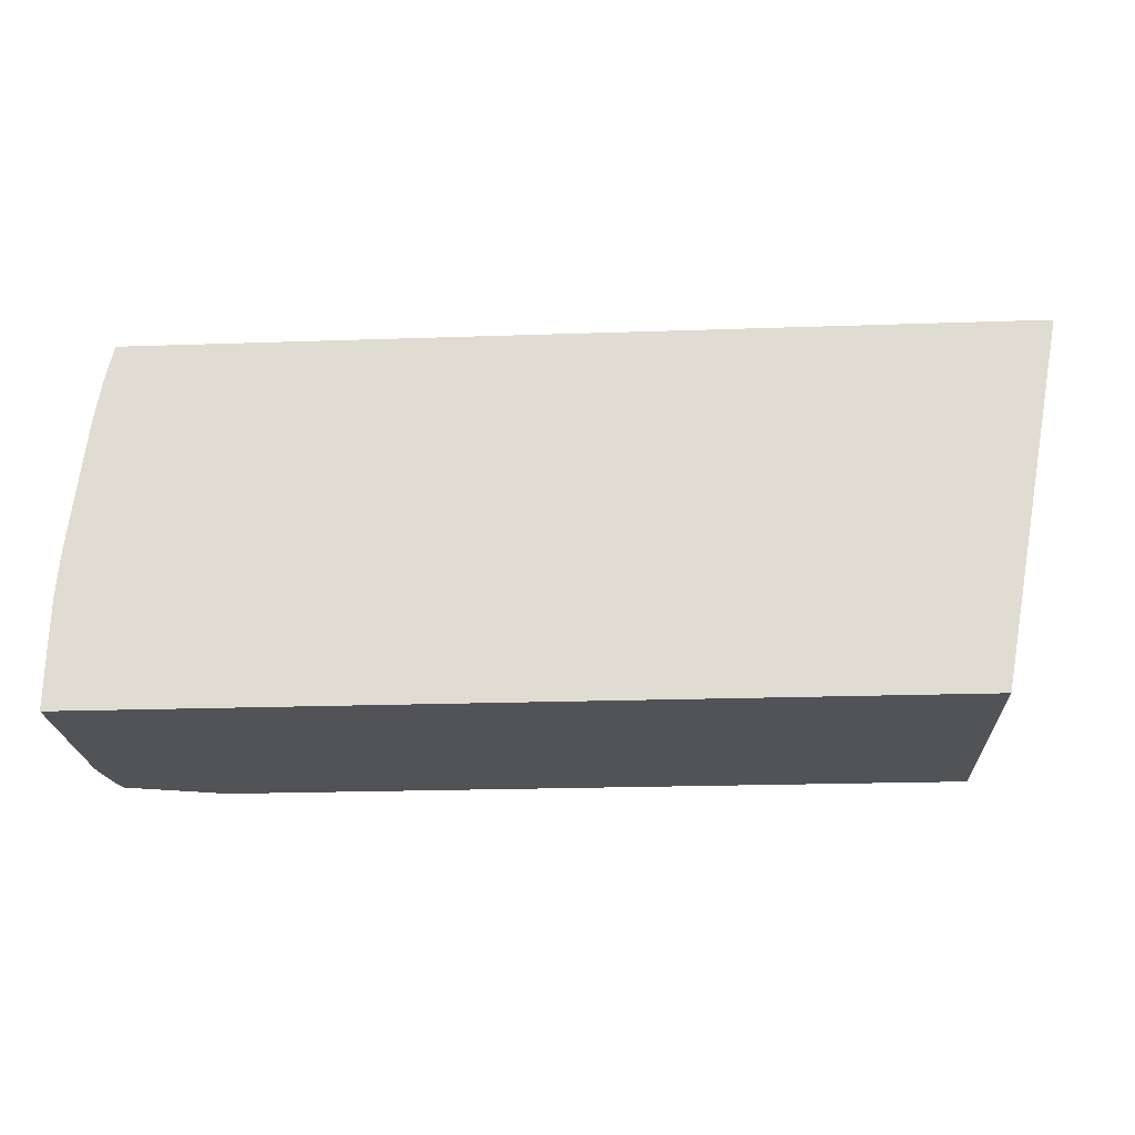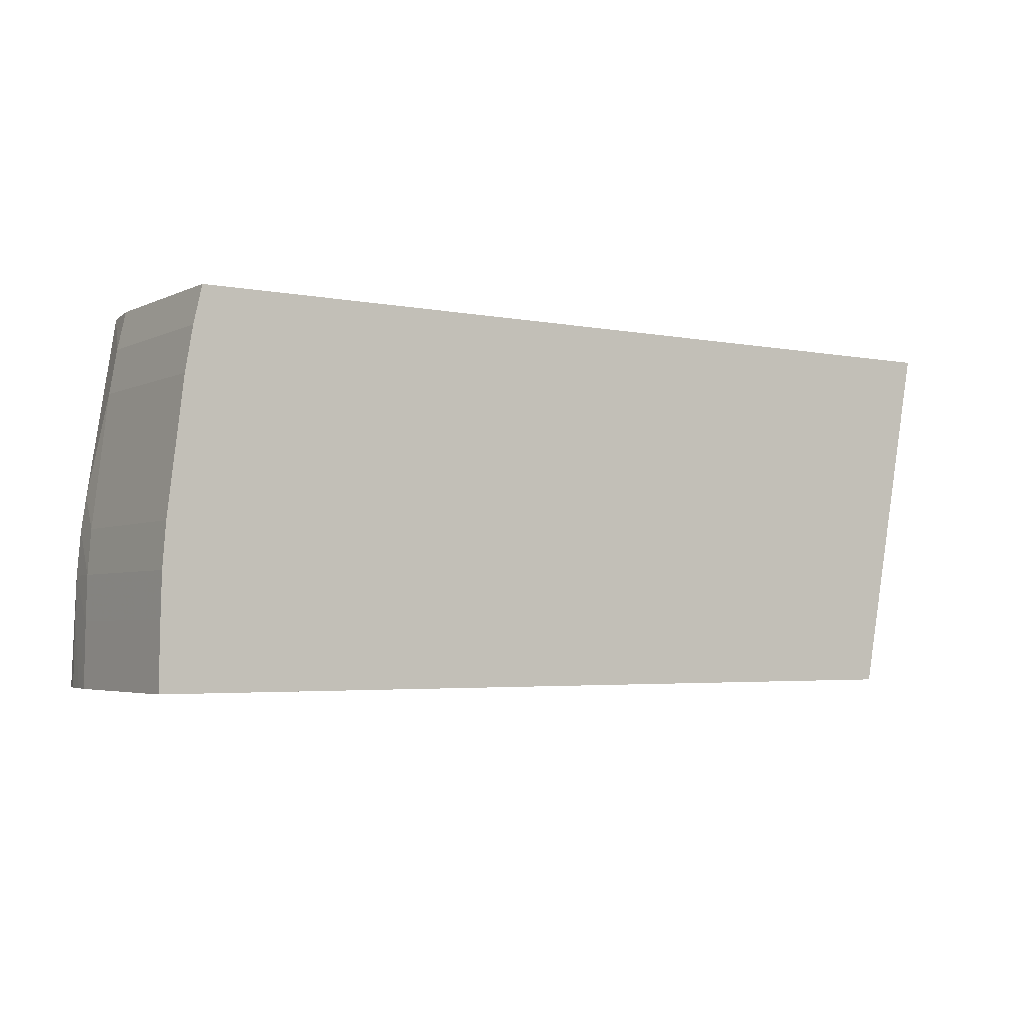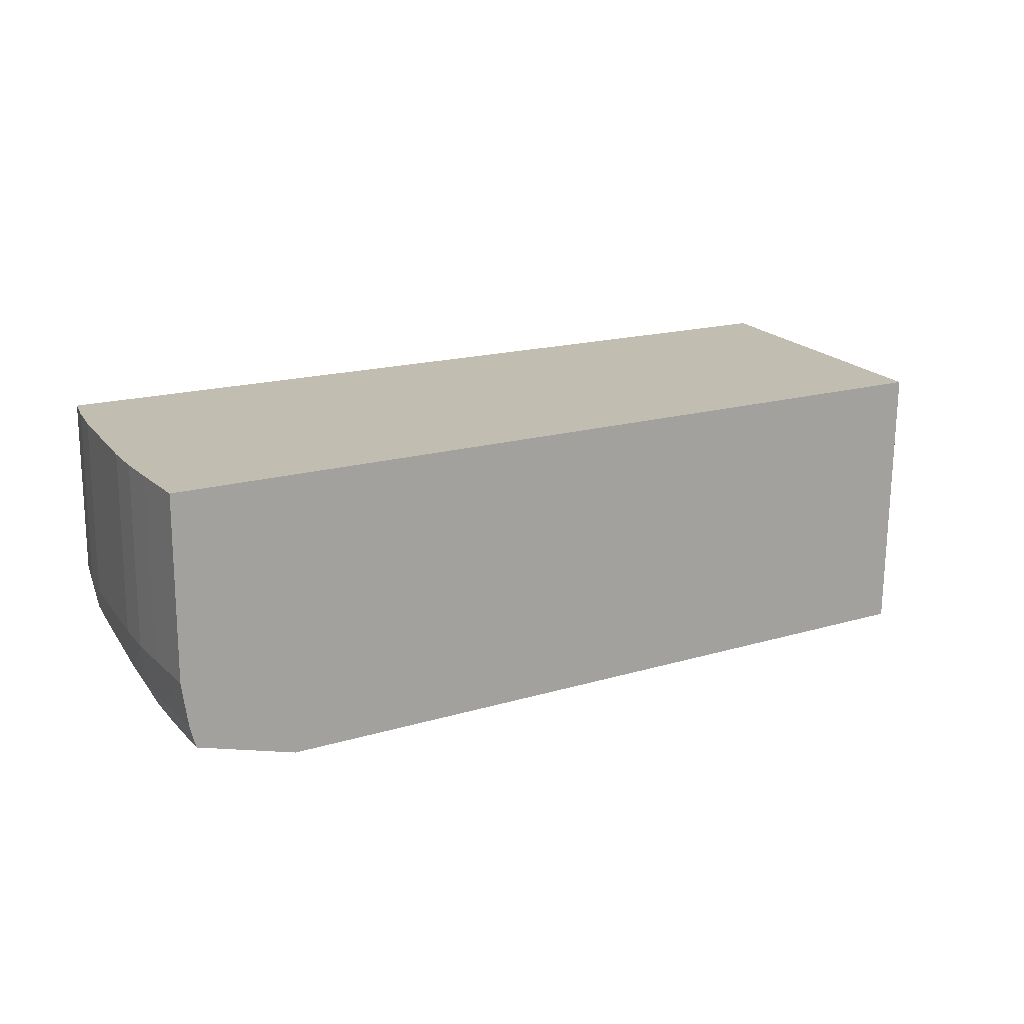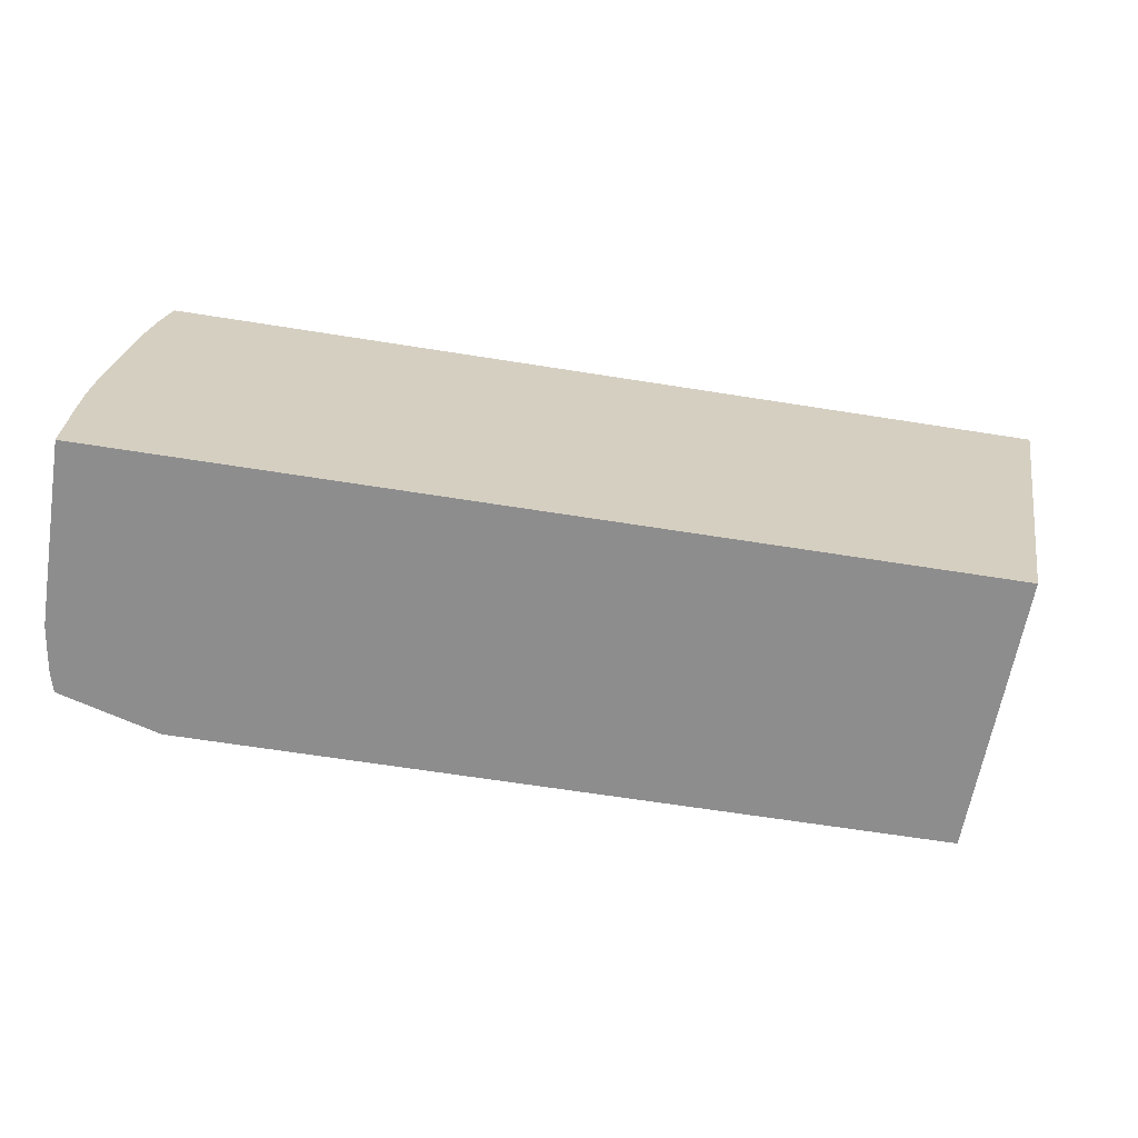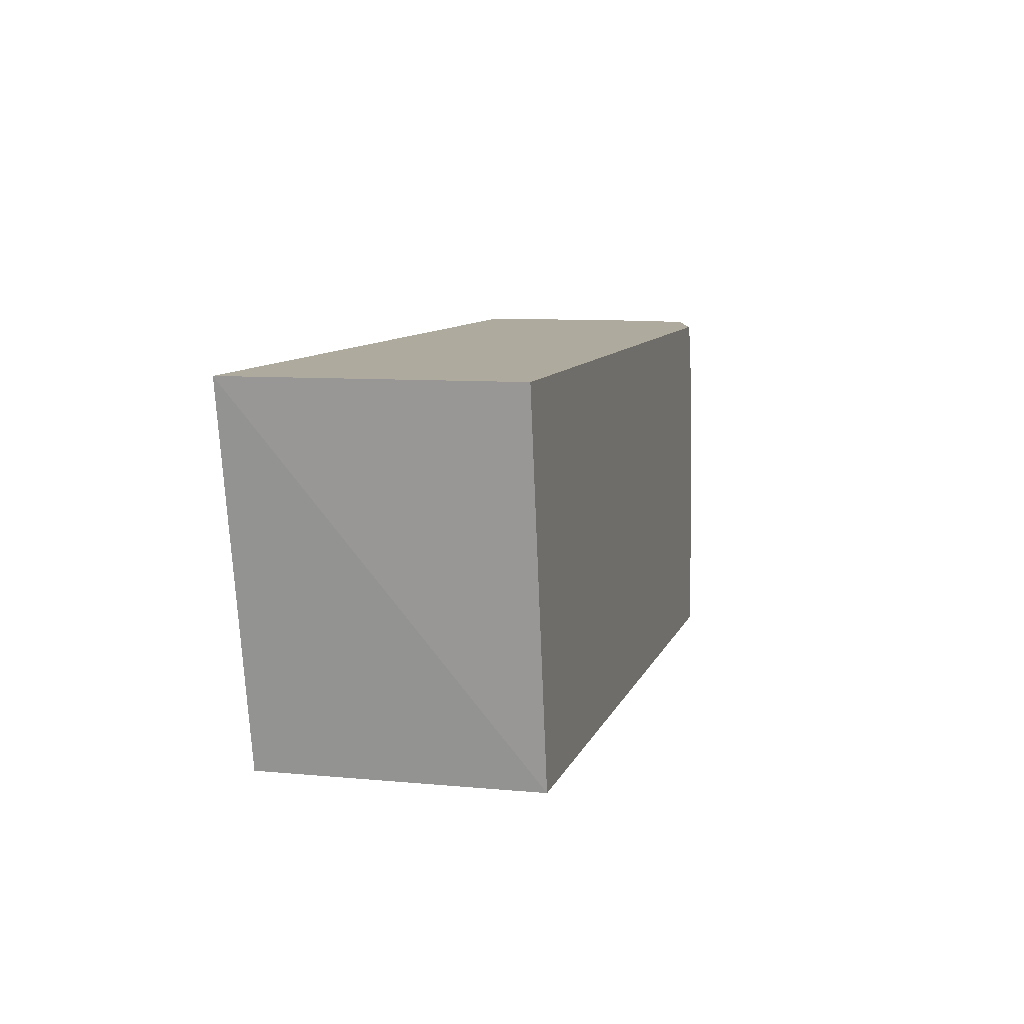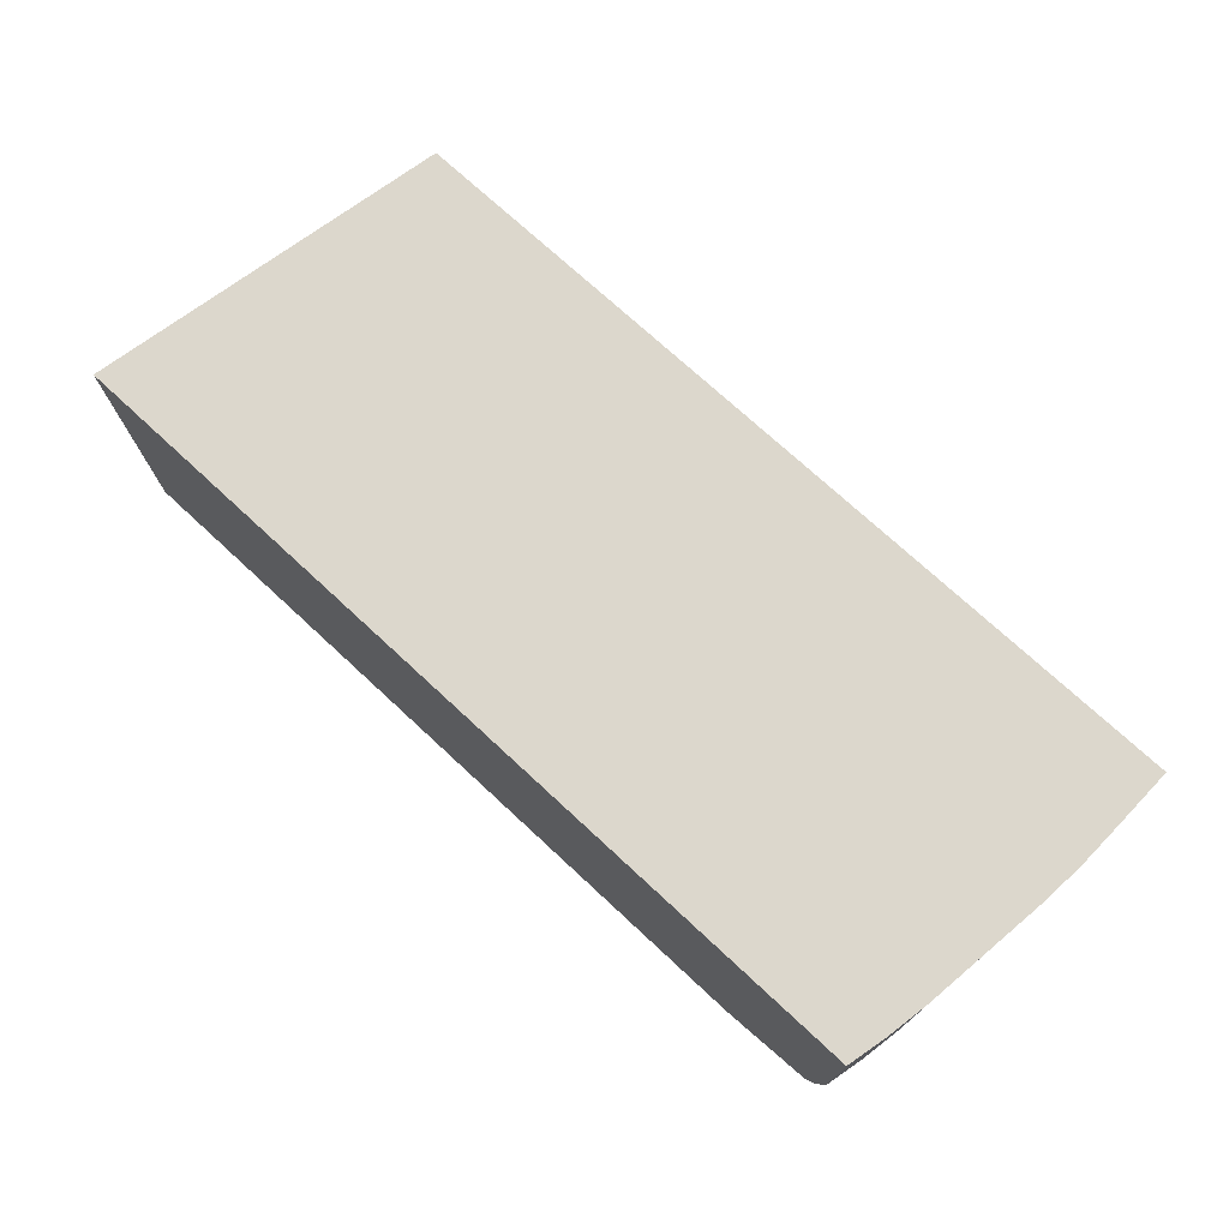
<metadata>
{"format":"obj","ext":"obj","renderer":"f3d","projection":"perspective","resolution":1024,"background":"white","views":[{"elev":-22.2,"azim":3.4,"up":"+Y"},{"elev":-3.6,"azim":-33.8,"up":"+Y"},{"elev":16.8,"azim":-31.3,"up":"+Z"},{"elev":-64.6,"azim":-9.1,"up":"+Y"},{"elev":9.2,"azim":105.1,"up":"+Y"},{"elev":72.8,"azim":-137.1,"up":"+Z"}]}
</metadata>
<code>
v -0.01689 0.007253 -0.03601
v -0.01827 -7.916e-05 -0.03601
v -0.01838 -7.916e-05 -0.04149
v -0.01716 0.007253 -0.04149
v -0.03469 0.007253 -0.03601
v -0.03544 -7.916e-05 -0.03601
v -0.03322 -7.916e-05 -0.04149
v -0.03245 0.007253 -0.04149
v -0.03469 0.007253 -0.0396
v -0.03486 0.006499 -0.03601
v -0.03544 -4.543e-05 -0.03601
v -0.03544 -7.916e-05 -0.0396
v -0.0352 -7.916e-05 -0.04092
v -0.03322 -6.409e-05 -0.04149
v -0.03262 0.00678 -0.04149
v -0.03435 0.007229 -0.04094
v -0.03431 0.007253 -0.04094
v -0.03486 0.006499 -0.0396
v -0.03451 0.007253 -0.04055
v -0.03501 0.005619 -0.03601
v -0.03543 0.00034 -0.0396
v -0.03543 0.00034 -0.03601
v -0.03531 0.00122 -0.04046
v -0.03538 -7.916e-05 -0.04002
v -0.03531 -7.916e-05 -0.04052
v -0.0352 -2.318e-05 -0.04092
v -0.03317 0.0021 -0.04149
v -0.03278 0.006096 -0.04149
v -0.03436 0.007253 -0.0409
v -0.03287 0.005492 -0.04149
v -0.03307 0.003789 -0.04149
v -0.03515 0.00122 -0.0409
v -0.0351 0.0021 -0.04088
v -0.03526 0.00298 -0.04033
v -0.03522 0.003648 -0.04017
v -0.03501 0.005619 -0.0396
v -0.03533 0.003042 -0.03601
v -0.03542 0.00122 -0.0396
v -0.0353 0.0021 -0.04044
v -0.03542 0.00122 -0.03601
v -0.03529 0.0002984 -0.04056
v -0.03518 0.0005632 -0.04091
v -0.03313 0.002944 -0.04149
v -0.0354 0.0021 -0.0396
v -0.03533 0.00298 -0.0396
v -0.03518 0.004203 -0.0396
v -0.03533 0.00298 -0.03601
v -0.0354 0.0021 -0.03601
f 1 2 3
f 1 3 4
f 1 4 8
f 1 8 17
f 1 17 29
f 1 29 19
f 1 19 9
f 1 9 5
f 1 5 10
f 1 10 20
f 1 20 37
f 1 37 47
f 1 47 48
f 1 48 40
f 1 40 22
f 1 22 11
f 1 11 6
f 1 6 2
f 2 6 12
f 2 12 24
f 2 24 25
f 2 25 13
f 2 13 7
f 2 7 3
f 3 7 14
f 3 14 27
f 3 27 43
f 3 43 31
f 3 31 30
f 3 30 28
f 3 28 15
f 3 15 8
f 3 8 4
f 5 9 18
f 5 18 10
f 6 11 12
f 7 13 26
f 7 26 14
f 8 15 16
f 8 16 17
f 9 19 18
f 10 18 36
f 10 36 20
f 11 21 12
f 11 22 21
f 12 21 23
f 12 23 24
f 13 25 26
f 14 26 27
f 15 28 16
f 16 19 29
f 16 29 17
f 16 28 30
f 16 30 31
f 16 31 32
f 16 32 33
f 16 33 34
f 16 34 19
f 18 35 36
f 18 19 35
f 19 34 35
f 20 36 37
f 21 22 40
f 21 40 38
f 21 38 39
f 21 39 23
f 23 41 25
f 23 25 24
f 23 39 26
f 23 26 41
f 25 41 26
f 26 39 42
f 26 42 43
f 26 43 27
f 31 43 42
f 31 42 32
f 32 42 39
f 32 39 33
f 33 39 34
f 34 39 44
f 34 44 45
f 34 45 35
f 35 45 46
f 35 46 36
f 36 46 37
f 37 45 47
f 37 46 45
f 38 40 48
f 38 48 44
f 38 44 39
f 44 48 47
f 44 47 45

</code>
